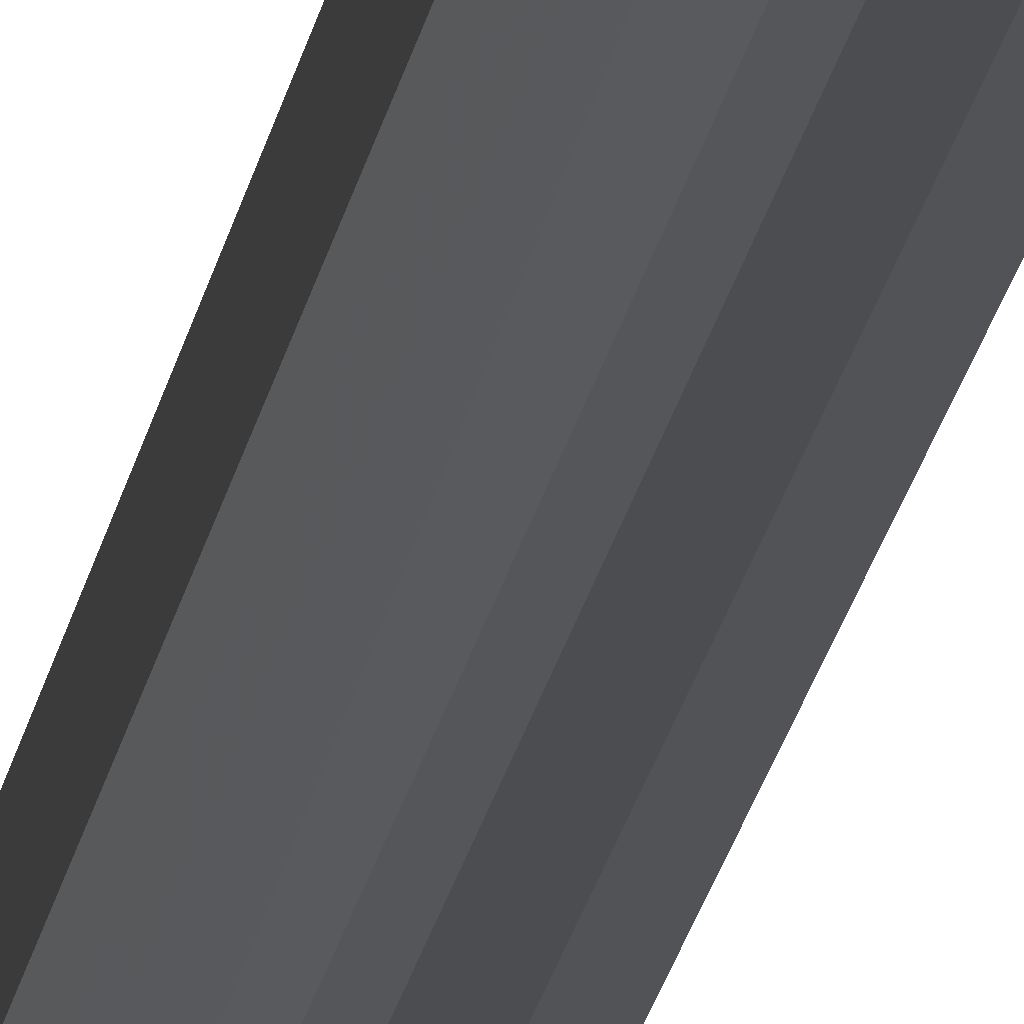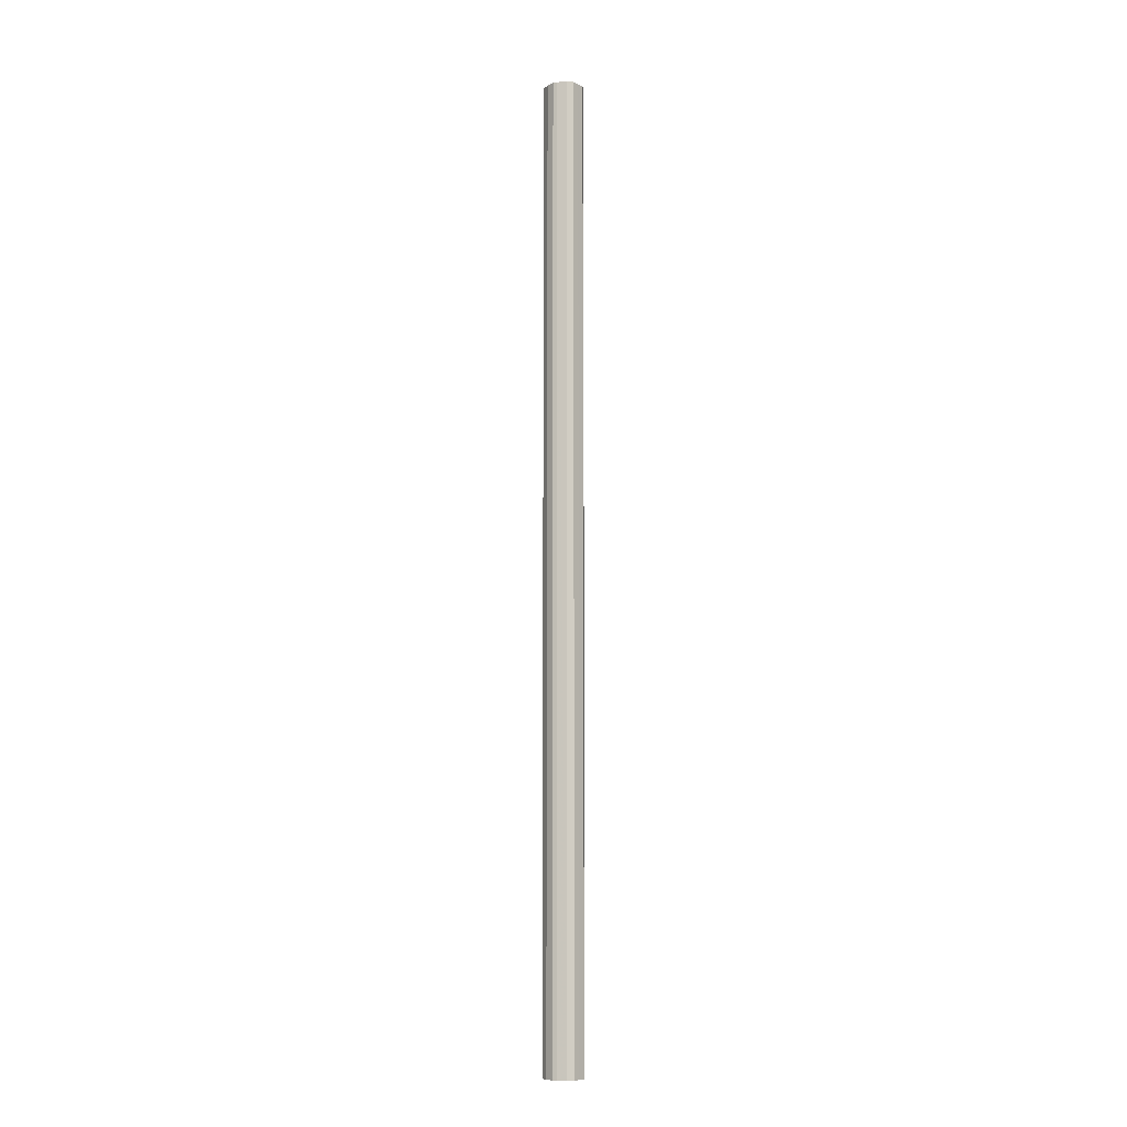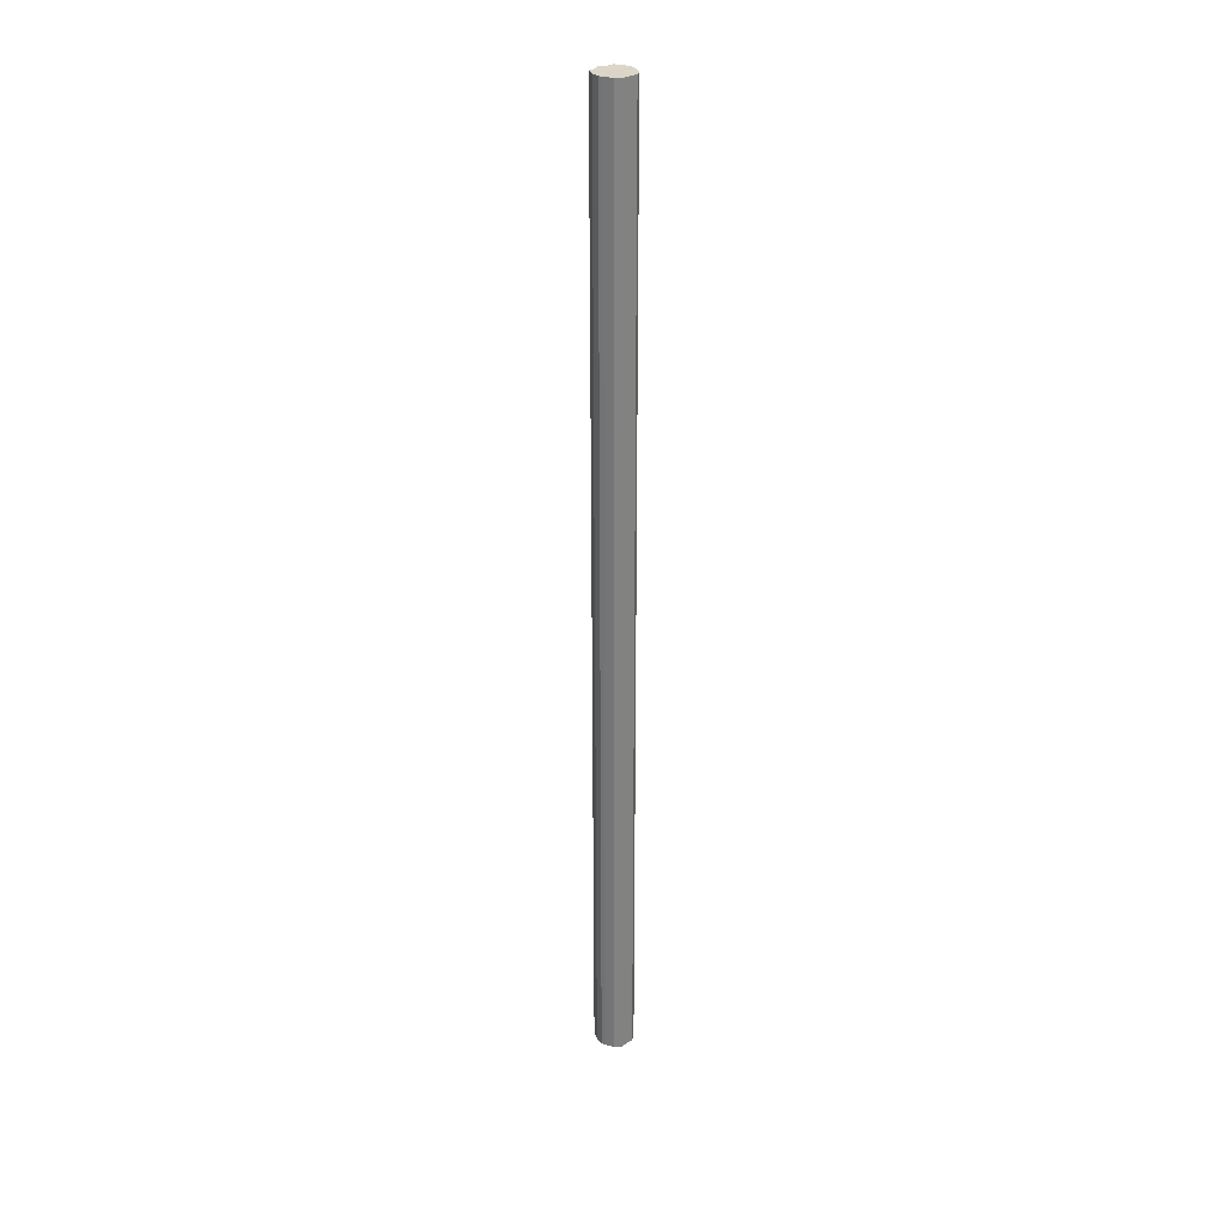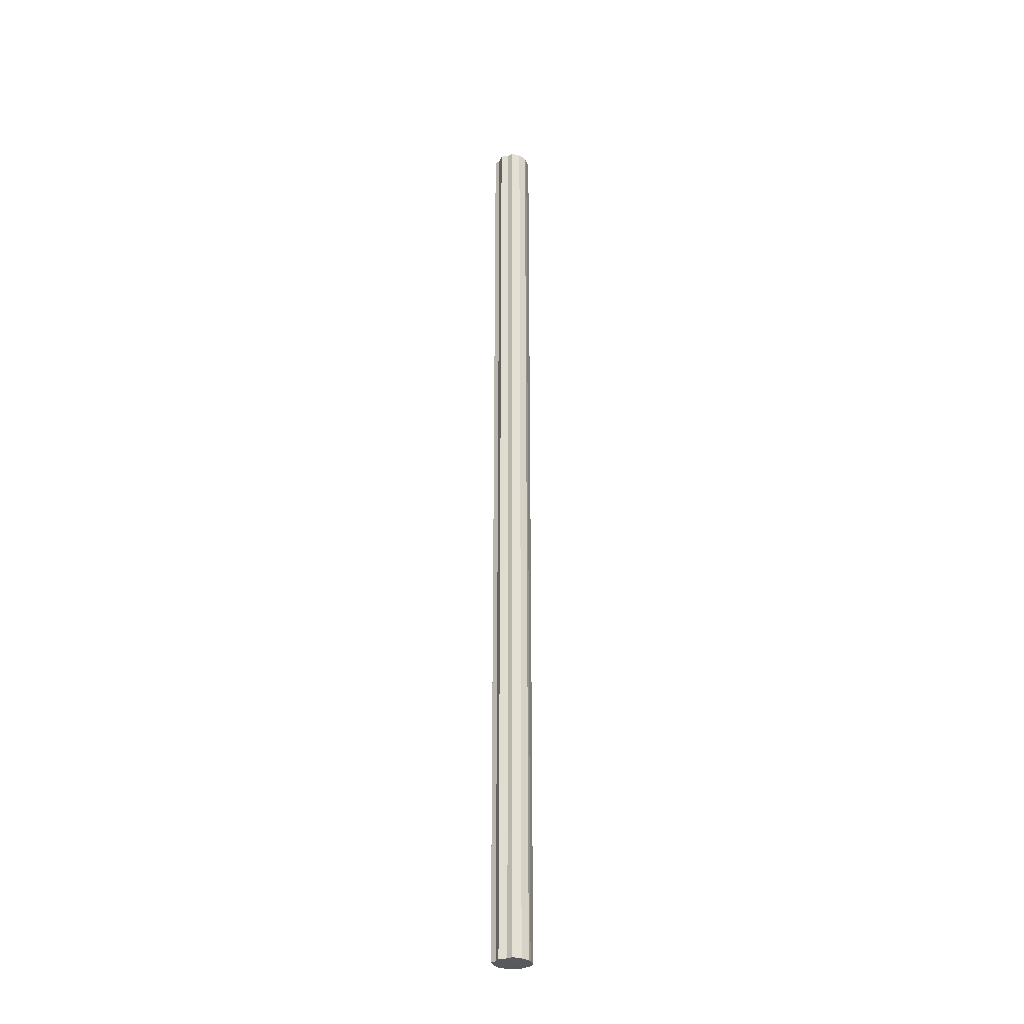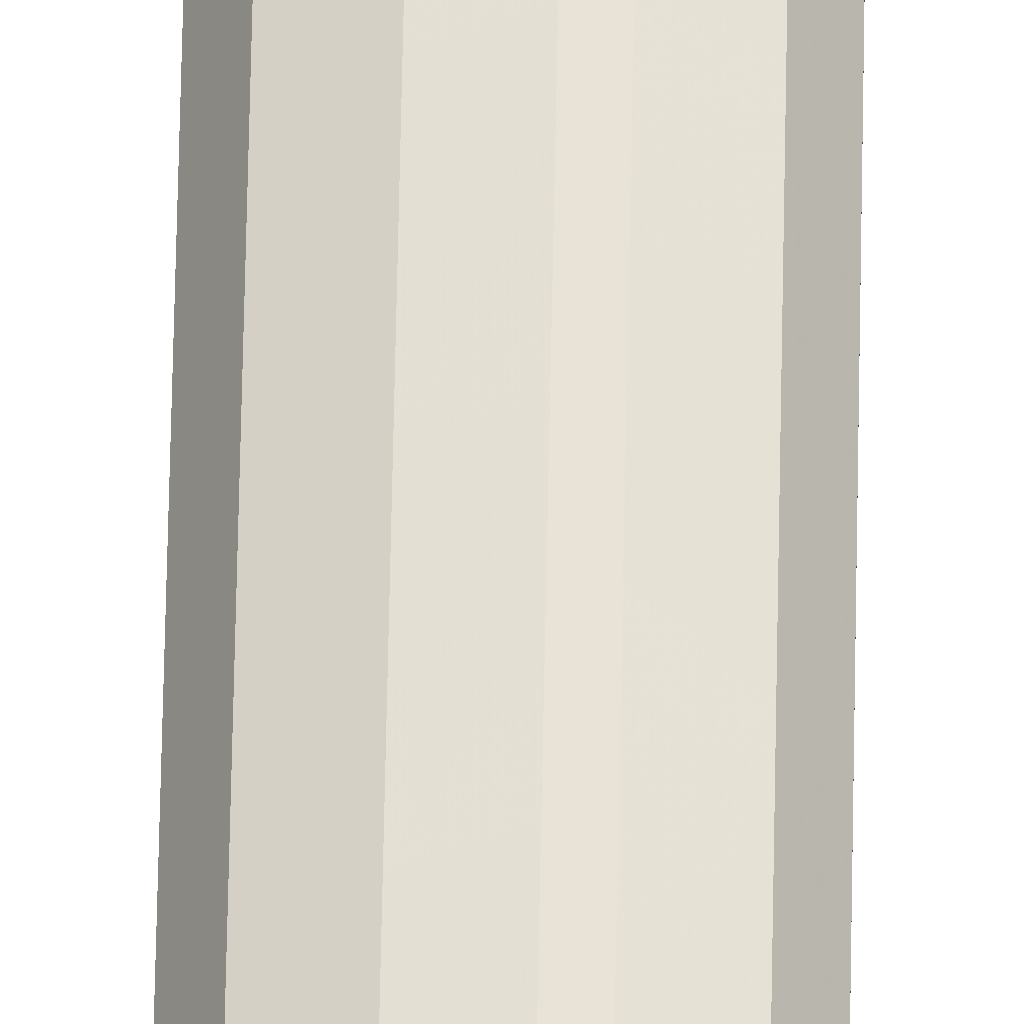
<metadata>
{"format":"obj","ext":"obj","renderer":"f3d","projection":"perspective","resolution":1024,"background":"white","views":[{"elev":-15.0,"azim":-6.7,"up":"+Z"},{"elev":-9.2,"azim":-140.2,"up":"+Y"},{"elev":29.7,"azim":-132.7,"up":"+Y"},{"elev":-30.3,"azim":131.1,"up":"+Y"},{"elev":53.8,"azim":-179.0,"up":"+Z"}]}
</metadata>
<code>
o 12053
v 2210 1886 17.99
v 2210 1886 17.99
v 2210 1889 17.99
v 2210 1886 17.98
v 2210 1889 17.99
v 2210 1886 17.99
v 2210 1889 17.99
v 2210 1886 17.96
v 2210 1889 17.98
v 2210 1886 17.98
v 2210 1889 17.98
v 2210 1886 17.94
v 2210 1889 17.96
v 2210 1886 17.96
v 2210 1889 17.96
v 2210 1886 17.93
v 2210 1889 17.94
v 2210 1886 17.94
v 2210 1889 17.94
v 2210 1886 17.91
v 2210 1889 17.93
v 2210 1886 17.93
v 2210 1889 17.93
v 2210 1886 17.9
v 2210 1889 17.91
v 2210 1886 17.91
v 2210 1889 17.91
v 2210 1886 17.9
v 2210 1889 17.9
v 2210 1886 17.9
v 2210 1889 17.9
v 2210 1889 17.9
v 2210 1889 17.99
v 2210 1886 17.99
v 2210 1889 17.99
v 2210 1886 17.98
v 2210 1889 17.98
v 2210 1889 17.99
v 2210 1886 17.99
v 2210 1889 17.98
v 2210 1886 17.99
v 2210 1886 17.96
v 2210 1889 17.96
v 2210 1889 17.96
v 2210 1886 17.98
v 2210 1889 17.94
v 2210 1886 17.96
v 2210 1886 17.94
v 2210 1889 17.94
v 2210 1889 17.93
v 2210 1886 17.94
v 2210 1889 17.91
v 2210 1886 17.93
v 2210 1886 17.93
v 2210 1889 17.93
v 2210 1889 17.9
v 2210 1886 17.91
v 2210 1889 17.9
v 2210 1886 17.9
v 2210 1886 17.91
v 2210 1889 17.91
v 2210 1889 17.9
v 2210 1886 17.9
v 2210 1886 17.9
v 2210 1886 17.94
v 2210 1886 17.99
v 2210 1886 17.99
v 2210 1886 17.98
v 2210 1886 17.99
v 2210 1886 17.96
v 2210 1886 17.98
v 2210 1886 17.94
v 2210 1886 17.96
v 2210 1886 17.93
v 2210 1886 17.94
v 2210 1886 17.91
v 2210 1886 17.93
v 2210 1886 17.9
v 2210 1886 17.91
v 2210 1886 17.9
v 2210 1886 17.9
v 2210 1889 17.94
v 2210 1889 17.99
v 2210 1889 17.99
v 2210 1889 17.99
v 2210 1889 17.98
v 2210 1889 17.98
v 2210 1889 17.96
v 2210 1889 17.96
v 2210 1889 17.94
v 2210 1889 17.94
v 2210 1889 17.93
v 2210 1889 17.93
v 2210 1889 17.91
v 2210 1889 17.91
v 2210 1889 17.9
v 2210 1889 17.9
v 2210 1889 17.9
f 1 2 3
f 2 4 5
f 6 1 7
f 4 8 9
f 10 6 11
f 8 12 13
f 14 10 15
f 12 16 17
f 18 14 19
f 16 20 21
f 22 18 23
f 20 24 25
f 26 22 27
f 24 28 29
f 30 26 31
f 28 30 32
f 33 34 35
f 35 36 37
f 38 39 33
f 40 41 38
f 37 42 43
f 44 45 40
f 46 47 44
f 43 48 49
f 50 51 46
f 52 53 50
f 49 54 55
f 56 57 52
f 58 59 56
f 55 60 61
f 62 63 58
f 61 64 62
f 65 66 67
f 65 68 66
f 65 67 69
f 65 70 68
f 65 69 71
f 65 72 70
f 65 71 73
f 65 74 72
f 65 73 75
f 65 76 74
f 65 75 77
f 65 78 76
f 65 77 79
f 65 80 78
f 65 79 81
f 65 81 80
f 82 83 84
f 82 85 83
f 82 84 86
f 82 87 85
f 82 86 88
f 82 89 87
f 82 88 90
f 82 91 89
f 82 90 92
f 82 93 91
f 82 92 94
f 82 95 93
f 82 94 96
f 82 97 95
f 82 96 98
f 82 98 97

</code>
